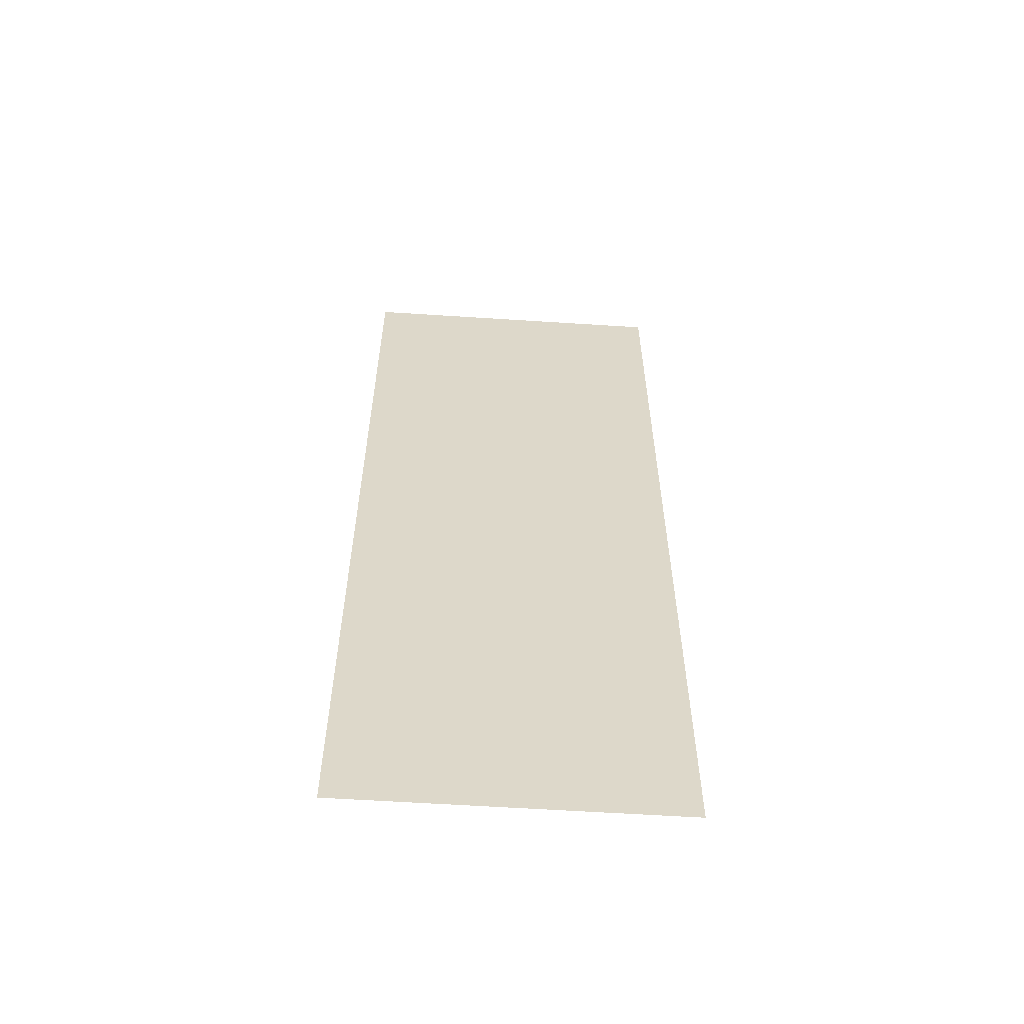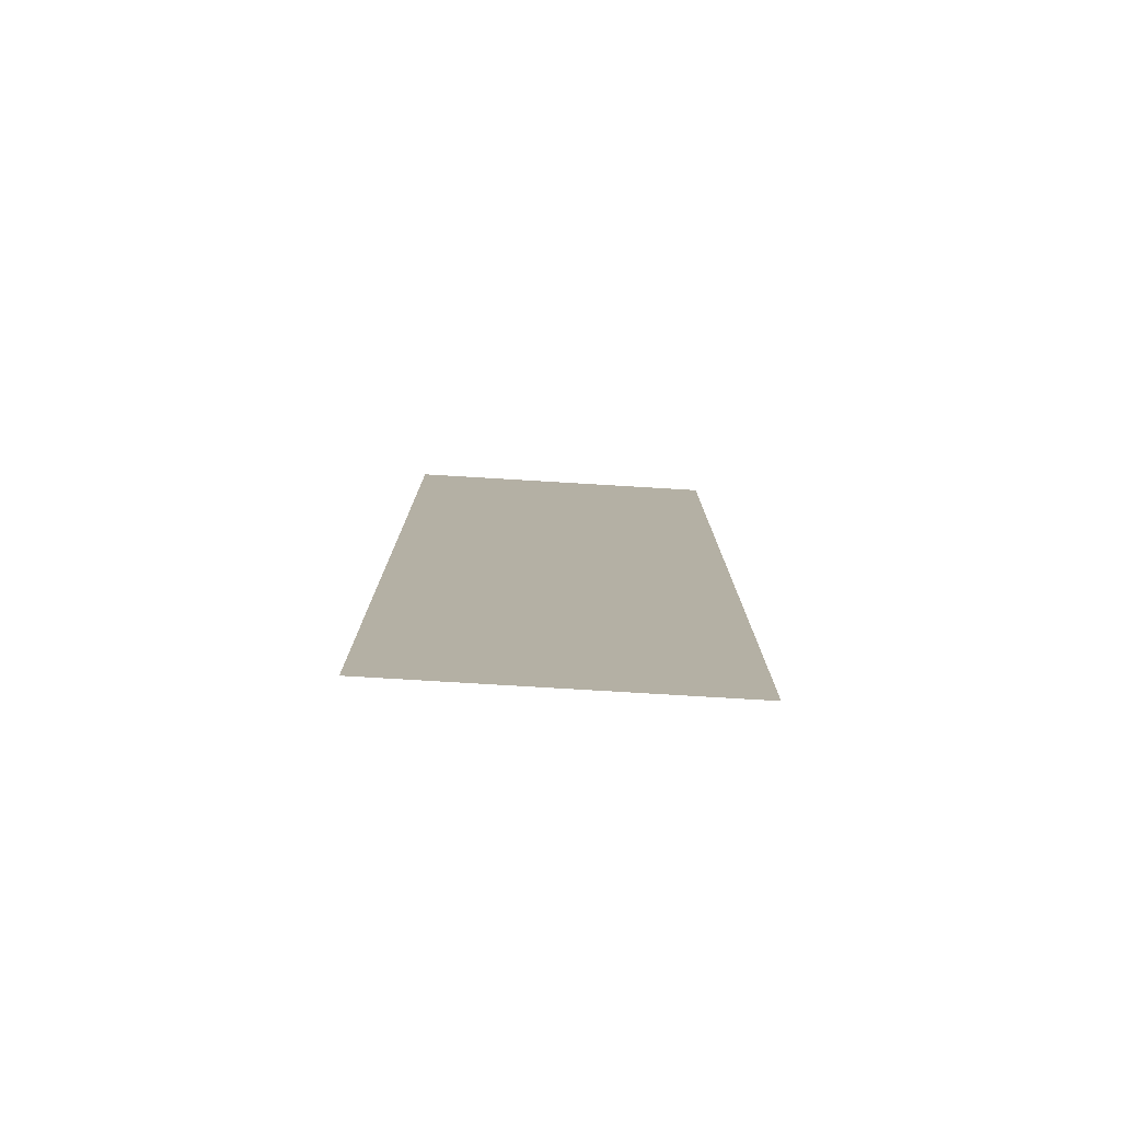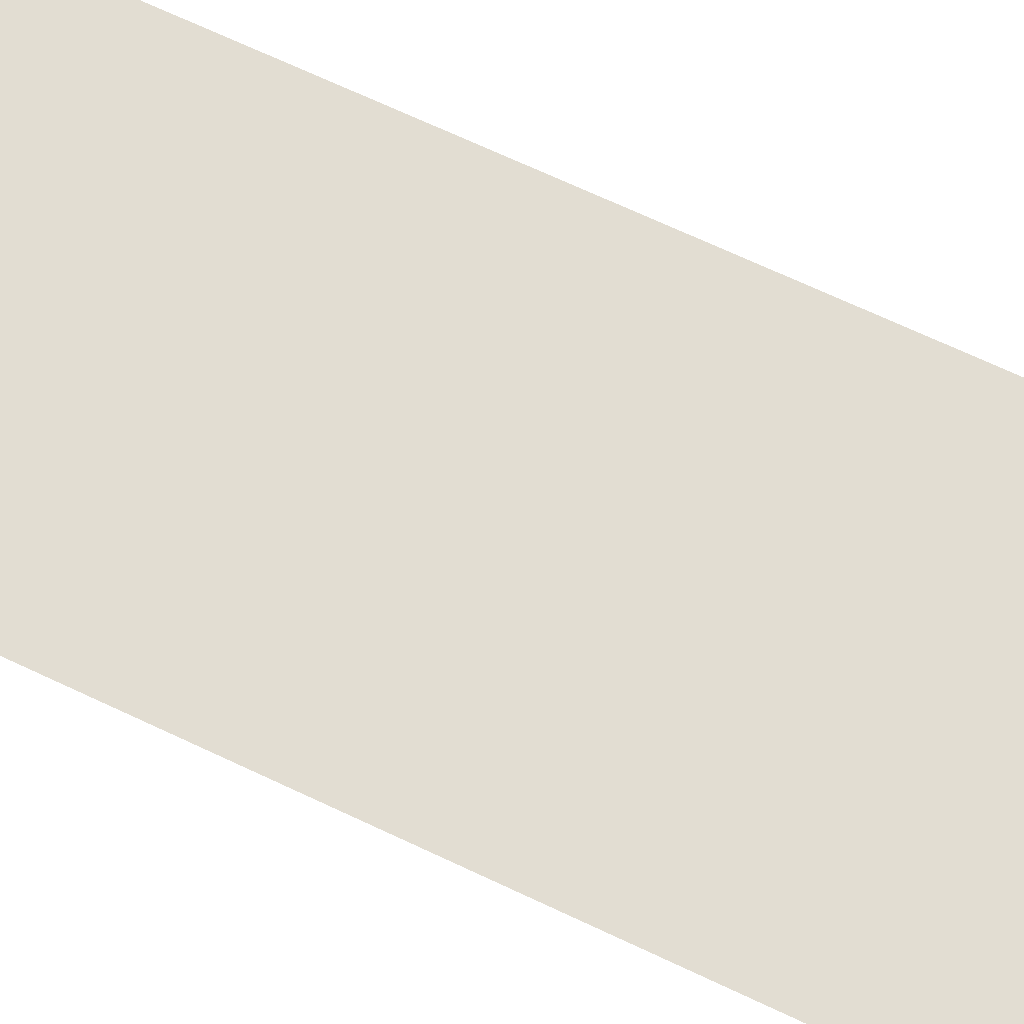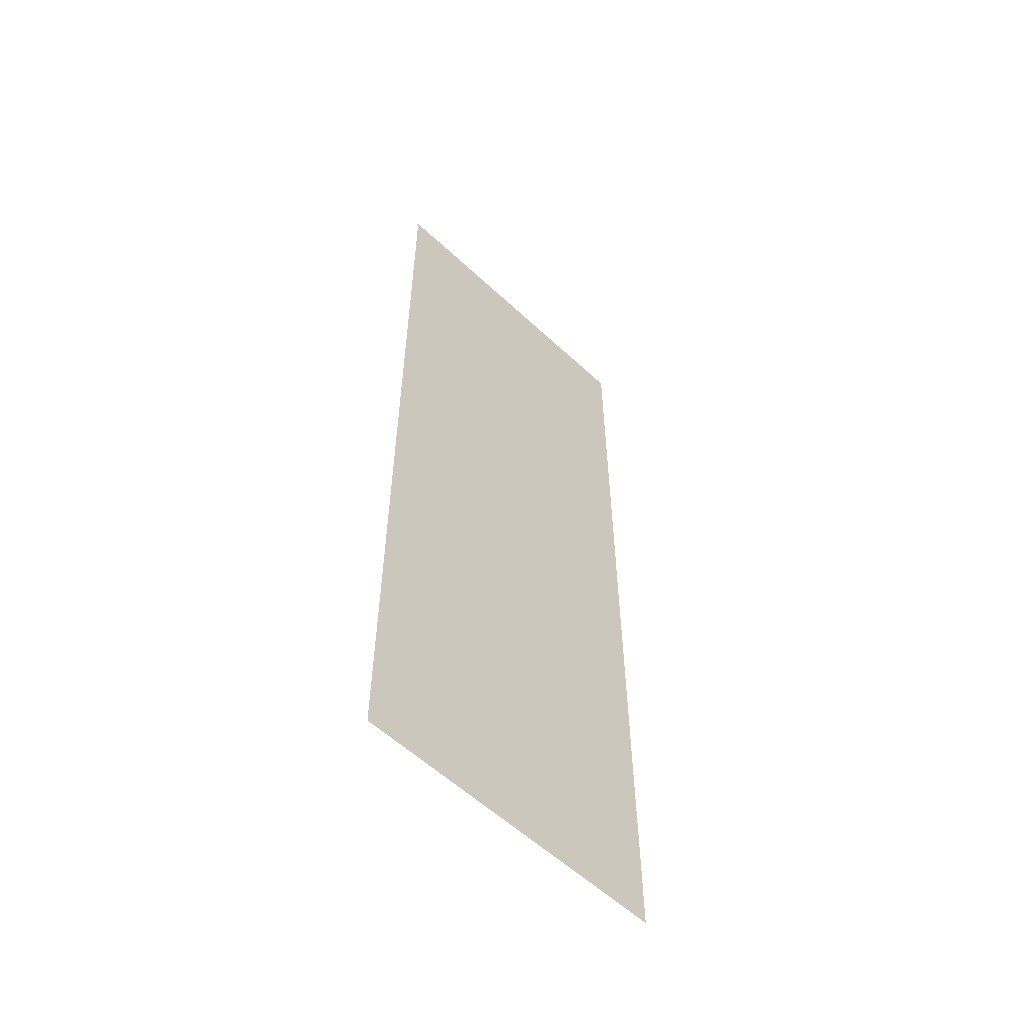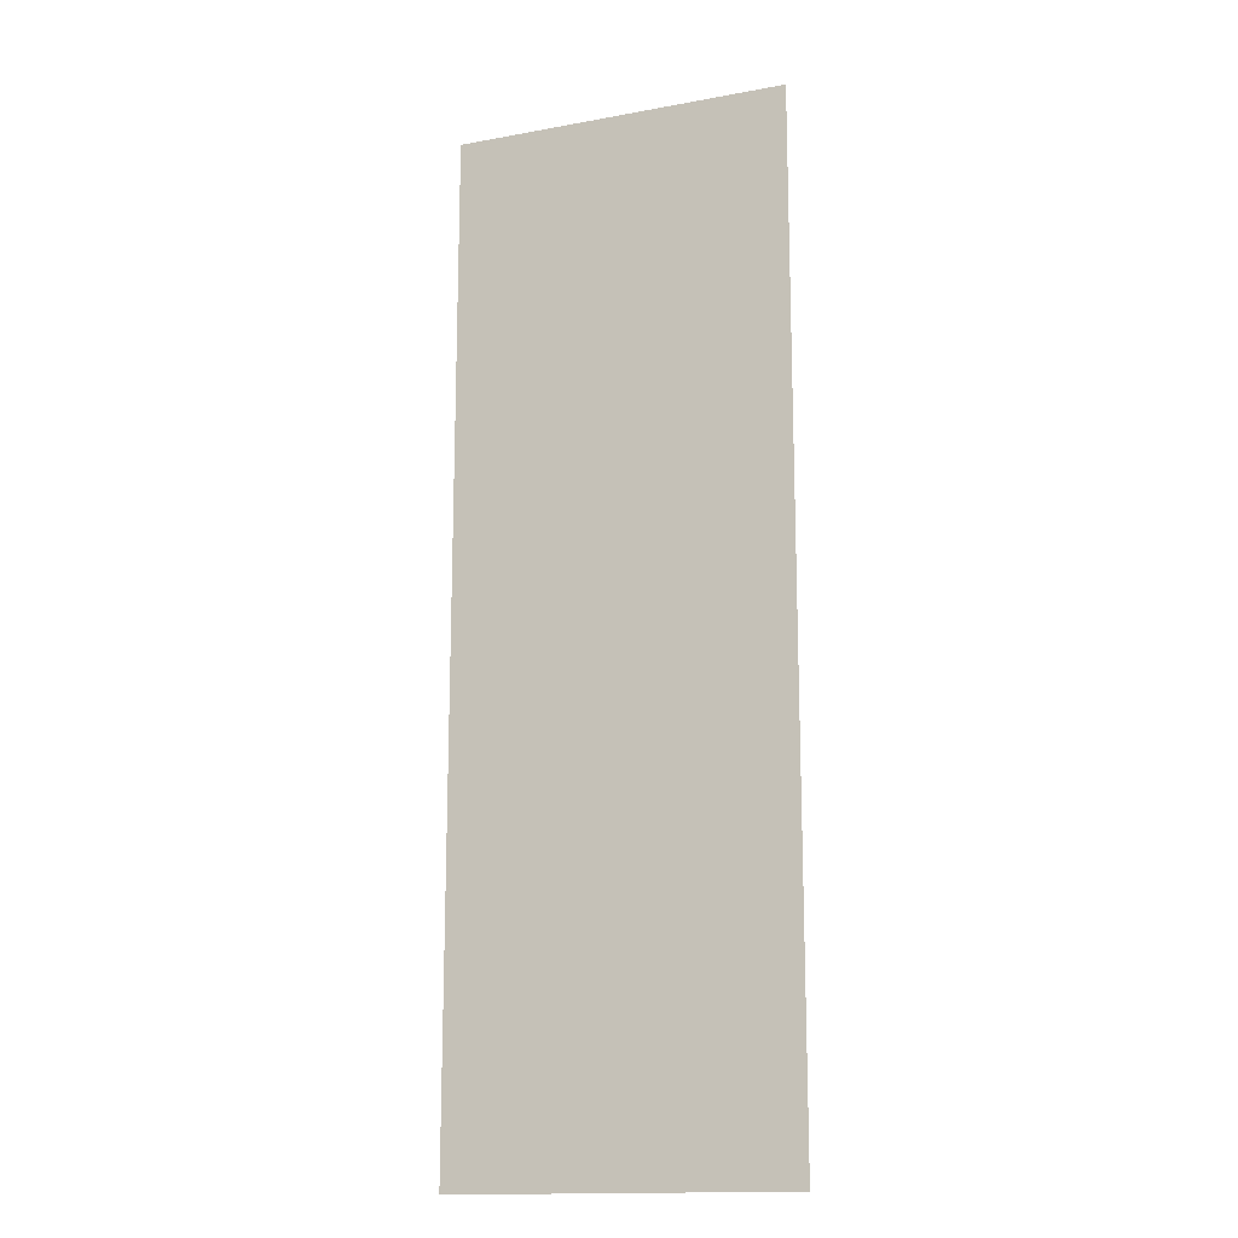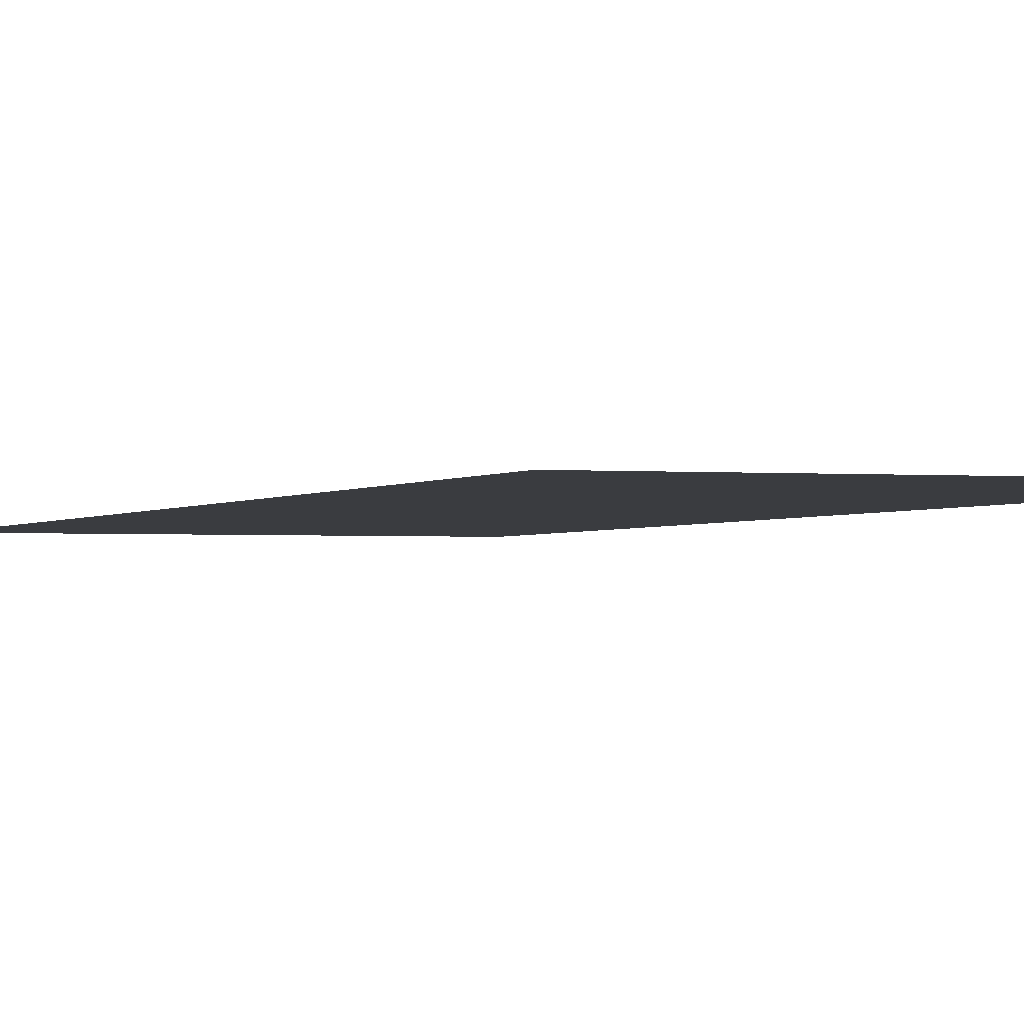
<metadata>
{"format":"obj","ext":"obj","renderer":"f3d","projection":"perspective","resolution":1024,"background":"white","views":[{"elev":-59.6,"azim":-3.8,"up":"+Z"},{"elev":-78.9,"azim":176.6,"up":"+Z"},{"elev":68.3,"azim":-64.6,"up":"+Y"},{"elev":-57.3,"azim":-44.1,"up":"+Z"},{"elev":-15.5,"azim":-158.8,"up":"+Z"},{"elev":-1.6,"azim":160.7,"up":"+Y"}]}
</metadata>
<code>
g FPS_PLAYER_Arm_Left
v 0.25 -0.125 -0.625
v -1e-06 -0.125 -0.625
v -0 -0.125 0.125
v 0.25 -0.125 0.125
g FPS_PLAYER_Arm_Left_0
f -2 -3 -4
f -1 -2 -4

</code>
